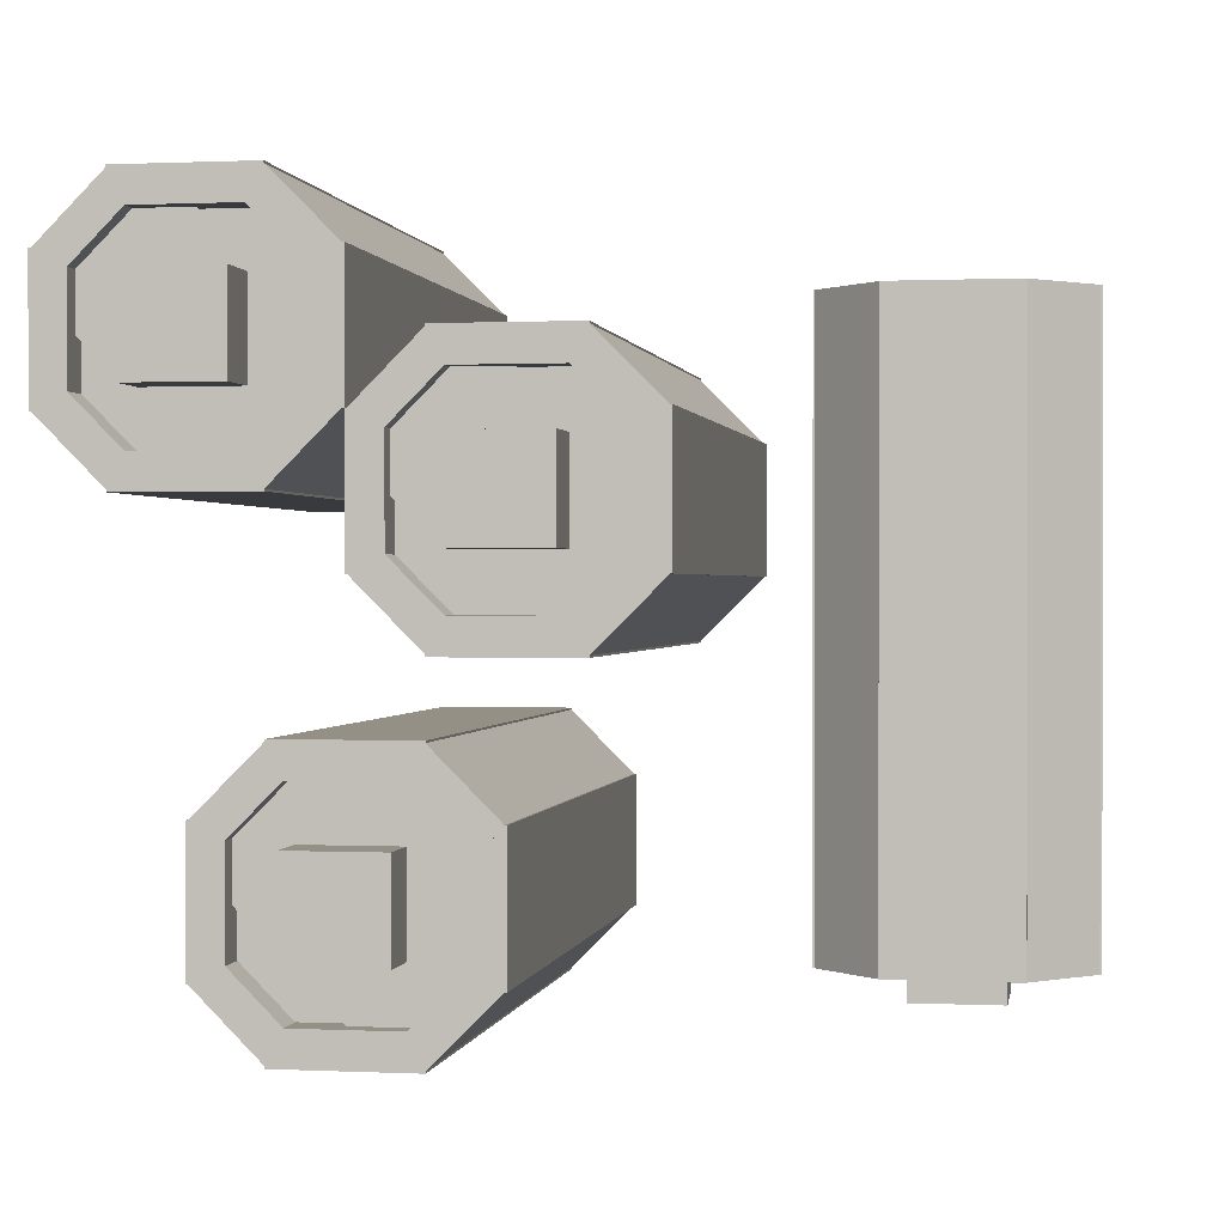
<metadata>
{"format":"obj","ext":"obj","renderer":"f3d","projection":"perspective","resolution":1024,"background":"white","views":[{"elev":0.5,"azim":-170.2,"up":"+Z"}]}
</metadata>
<code>
o cube
v 0.0625 0.5625 0.125
v 0.0625 0.5625 -0.125
v 0.0625 0 0.125
v 0.0625 0 -0.125
v -0.0625 0.5625 -0.125
v -0.0625 0.5625 0.125
v -0.0625 0 -0.125
v -0.0625 0 0.125
f 4 7 5 2
f 3 4 2 1
f 8 3 1 6
f 7 8 6 5
f 6 1 2 5
f 7 4 3 8
o cube
v 0.0625 0.5938 -0.09375
v 0.0625 0.5938 -0.125
v 0.0625 0.5625 -0.09375
v 0.0625 0.5625 -0.125
v -0.0625 0.5938 -0.125
v -0.0625 0.5938 -0.09375
v -0.0625 0.5625 -0.125
v -0.0625 0.5625 -0.09375
f 12 15 13 10
f 11 12 10 9
f 16 11 9 14
f 15 16 14 13
f 14 9 10 13
f 15 12 11 16
o cube
v 0.0625 0.5938 0.125
v 0.0625 0.5938 0.09375
v 0.0625 0.5625 0.125
v 0.0625 0.5625 0.09375
v -0.0625 0.5938 0.09375
v -0.0625 0.5938 0.125
v -0.0625 0.5625 0.09375
v -0.0625 0.5625 0.125
f 20 23 21 18
f 19 20 18 17
f 24 19 17 22
f 23 24 22 21
f 22 17 18 21
f 23 20 19 24
o cube
v 0.04375 0.625 0.04375
v 0.04375 0.625 -0.04375
v 0.04375 0.5625 0.04375
v 0.04375 0.5625 -0.04375
v -0.04375 0.625 -0.04375
v -0.04375 0.625 0.04375
v -0.04375 0.5625 -0.04375
v -0.04375 0.5625 0.04375
f 28 31 29 26
f 27 28 26 25
f 32 27 25 30
f 31 32 30 29
f 30 25 26 29
f 31 28 27 32
o cube
v 0.04375 0.625 0.04375
v 0.04375 0.625 -0.04375
v 0.04375 0.5625 0.04375
v 0.04375 0.5625 -0.04375
v -0.04375 0.625 -0.04375
v -0.04375 0.625 0.04375
v -0.04375 0.5625 -0.04375
v -0.04375 0.5625 0.04375
f 36 39 37 34
f 35 36 34 33
f 40 35 33 38
f 39 40 38 37
f 38 33 34 37
f 39 36 35 40
o cube
v 0.09375 0.5938 0.0625
v 0.125 0.5938 0.0625
v 0.09375 0.5625 0.0625
v 0.125 0.5625 0.0625
v 0.125 0.5938 -0.0625
v 0.09375 0.5938 -0.0625
v 0.125 0.5625 -0.0625
v 0.09375 0.5625 -0.0625
f 44 47 45 42
f 43 44 42 41
f 48 43 41 46
f 47 48 46 45
f 46 41 42 45
f 47 44 43 48
o cube
v -0.125 0.5938 0.0625
v -0.09375 0.5938 0.0625
v -0.125 0.5625 0.0625
v -0.09375 0.5625 0.0625
v -0.09375 0.5938 -0.0625
v -0.125 0.5938 -0.0625
v -0.09375 0.5625 -0.0625
v -0.125 0.5625 -0.0625
f 52 55 53 50
f 51 52 50 49
f 56 51 49 54
f 55 56 54 53
f 54 49 50 53
f 55 52 51 56
o cube
v 0.125 0.5625 -0.0625
v -0.125 0.5625 -0.0625
v 0.125 0 -0.0625
v -0.125 0 -0.0625
v -0.125 0.5625 0.0625
v 0.125 0.5625 0.0625
v -0.125 0 0.0625
v 0.125 0 0.0625
f 60 63 61 58
f 59 60 58 57
f 64 59 57 62
f 63 64 62 61
f 62 57 58 61
f 63 60 59 64
o cube
v 0.1237 0.5625 0.06187
v -0.06187 0.5625 -0.1237
v 0.1237 0 0.06187
v -0.06187 0 -0.1237
v -0.1237 0.5625 -0.06187
v 0.06187 0.5625 0.1237
v -0.1237 0 -0.06187
v 0.06187 0 0.1237
f 68 71 69 66
f 67 68 66 65
f 72 67 65 70
f 71 72 70 69
f 70 65 66 69
f 71 68 67 72
o cube
v 0.1193 0.5625 -0.03094
v 0.03536 0.5625 -0.1149
v 0.1193 0.5625 -0.03094
v 0.03536 0.5625 -0.1149
v -0.1193 0.5625 0.03977
v -0.03536 0.5625 0.1237
v -0.1193 0.5625 0.03977
v -0.03536 0.5625 0.1237
f 76 79 77 74
f 75 76 74 73
f 80 75 73 78
f 79 80 78 77
f 78 73 74 77
f 79 76 75 80
o cube
v 0.06187 0.5625 -0.1237
v -0.1237 0.5625 0.06187
v 0.06187 0 -0.1237
v -0.1237 0 0.06187
v -0.06187 0.5625 0.1237
v 0.1237 0.5625 -0.06187
v -0.06187 0 0.1237
v 0.1237 0 -0.06187
f 84 87 85 82
f 83 84 82 81
f 88 83 81 86
f 87 88 86 85
f 86 81 82 85
f 87 84 83 88
o cube
v -0.1016 0.5938 0.03977
v -0.1237 0.5938 0.06187
v -0.1016 0.5625 0.03977
v -0.1237 0.5625 0.06187
v -0.06187 0.5938 0.1237
v -0.03977 0.5938 0.1016
v -0.06187 0.5625 0.1237
v -0.03977 0.5625 0.1016
f 92 95 93 90
f 91 92 90 89
f 96 91 89 94
f 95 96 94 93
f 94 89 90 93
f 95 92 91 96
o cube
v 0.06187 0.5938 -0.1237
v 0.03977 0.5938 -0.1016
v 0.06187 0.5625 -0.1237
v 0.03977 0.5625 -0.1016
v 0.1016 0.5938 -0.03977
v 0.1237 0.5938 -0.06187
v 0.1016 0.5625 -0.03977
v 0.1237 0.5625 -0.06187
f 100 103 101 98
f 99 100 98 97
f 104 99 97 102
f 103 104 102 101
f 102 97 98 101
f 103 100 99 104
o cube
v -0.1237 0.5938 -0.06187
v -0.1016 0.5938 -0.03977
v -0.1237 0.5625 -0.06187
v -0.1016 0.5625 -0.03977
v -0.03977 0.5938 -0.1016
v -0.06187 0.5938 -0.1237
v -0.03977 0.5625 -0.1016
v -0.06187 0.5625 -0.1237
f 108 111 109 106
f 107 108 106 105
f 112 107 105 110
f 111 112 110 109
f 110 105 106 109
f 111 108 107 112
o cube
v 0.03977 0.5938 0.1016
v 0.06187 0.5938 0.1237
v 0.03977 0.5625 0.1016
v 0.06187 0.5625 0.1237
v 0.1237 0.5938 0.06187
v 0.1016 0.5938 0.03977
v 0.1237 0.5625 0.06187
v 0.1016 0.5625 0.03977
f 116 119 117 114
f 115 116 114 113
f 120 115 113 118
f 119 120 118 117
f 118 113 114 117
f 119 116 115 120
o cube
v 0.1193 0.5757 0.0221
v -0.0221 0.5757 -0.1193
v 0.1193 0.5757 0.0221
v -0.0221 0.5757 -0.1193
v -0.1193 0.5757 -0.0221
v 0.0221 0.5757 0.1193
v -0.1193 0.5757 -0.0221
v 0.0221 0.5757 0.1193
f 124 127 125 122
f 123 124 122 121
f 128 123 121 126
f 127 128 126 125
f 126 121 122 125
f 127 124 123 128
o cube
v 0.1875 0.5625 -0.1875
v 0.1875 0.5625 -0.4375
v 0.1875 0 -0.1875
v 0.1875 0 -0.4375
v 0.0625 0.5625 -0.4375
v 0.0625 0.5625 -0.1875
v 0.0625 0 -0.4375
v 0.0625 0 -0.1875
f 132 135 133 130
f 131 132 130 129
f 136 131 129 134
f 135 136 134 133
f 134 129 130 133
f 135 132 131 136
o cube
v 0.1875 0.5938 -0.4062
v 0.1875 0.5938 -0.4375
v 0.1875 0.5625 -0.4062
v 0.1875 0.5625 -0.4375
v 0.0625 0.5938 -0.4375
v 0.0625 0.5938 -0.4062
v 0.0625 0.5625 -0.4375
v 0.0625 0.5625 -0.4062
f 140 143 141 138
f 139 140 138 137
f 144 139 137 142
f 143 144 142 141
f 142 137 138 141
f 143 140 139 144
o cube
v 0.1875 0.5938 -0.1875
v 0.1875 0.5938 -0.2188
v 0.1875 0.5625 -0.1875
v 0.1875 0.5625 -0.2188
v 0.0625 0.5938 -0.2188
v 0.0625 0.5938 -0.1875
v 0.0625 0.5625 -0.2188
v 0.0625 0.5625 -0.1875
f 148 151 149 146
f 147 148 146 145
f 152 147 145 150
f 151 152 150 149
f 150 145 146 149
f 151 148 147 152
o cube
v 0.1687 0.625 -0.2687
v 0.1687 0.625 -0.3562
v 0.1687 0.5625 -0.2687
v 0.1687 0.5625 -0.3562
v 0.08125 0.625 -0.3562
v 0.08125 0.625 -0.2687
v 0.08125 0.5625 -0.3562
v 0.08125 0.5625 -0.2687
f 156 159 157 154
f 155 156 154 153
f 160 155 153 158
f 159 160 158 157
f 158 153 154 157
f 159 156 155 160
o cube
v 0.1687 0.625 -0.2687
v 0.1687 0.625 -0.3562
v 0.1687 0.5625 -0.2687
v 0.1687 0.5625 -0.3562
v 0.08125 0.625 -0.3562
v 0.08125 0.625 -0.2687
v 0.08125 0.5625 -0.3562
v 0.08125 0.5625 -0.2687
f 164 167 165 162
f 163 164 162 161
f 168 163 161 166
f 167 168 166 165
f 166 161 162 165
f 167 164 163 168
o cube
v 0.2188 0.5938 -0.25
v 0.25 0.5938 -0.25
v 0.2188 0.5625 -0.25
v 0.25 0.5625 -0.25
v 0.25 0.5938 -0.375
v 0.2188 0.5938 -0.375
v 0.25 0.5625 -0.375
v 0.2188 0.5625 -0.375
f 172 175 173 170
f 171 172 170 169
f 176 171 169 174
f 175 176 174 173
f 174 169 170 173
f 175 172 171 176
o cube
v 0 0.5938 -0.25
v 0.03125 0.5938 -0.25
v 0 0.5625 -0.25
v 0.03125 0.5625 -0.25
v 0.03125 0.5938 -0.375
v 0 0.5938 -0.375
v 0.03125 0.5625 -0.375
v 0 0.5625 -0.375
f 180 183 181 178
f 179 180 178 177
f 184 179 177 182
f 183 184 182 181
f 182 177 178 181
f 183 180 179 184
o cube
v 0.25 0.5625 -0.375
v 0 0.5625 -0.375
v 0.25 0 -0.375
v 0 0 -0.375
v 0 0.5625 -0.25
v 0.25 0.5625 -0.25
v 0 0 -0.25
v 0.25 0 -0.25
f 188 191 189 186
f 187 188 186 185
f 192 187 185 190
f 191 192 190 189
f 190 185 186 189
f 191 188 187 192
o cube
v 0.2487 0.5625 -0.2506
v 0.06313 0.5625 -0.4362
v 0.2487 0 -0.2506
v 0.06313 0 -0.4362
v 0.001256 0.5625 -0.3744
v 0.1869 0.5625 -0.1888
v 0.001256 0 -0.3744
v 0.1869 0 -0.1888
f 196 199 197 194
f 195 196 194 193
f 200 195 193 198
f 199 200 198 197
f 198 193 194 197
f 199 196 195 200
o cube
v 0.2443 0.5625 -0.3434
v 0.1604 0.5625 -0.4274
v 0.2443 0.5625 -0.3434
v 0.1604 0.5625 -0.4274
v 0.005676 0.5625 -0.2727
v 0.08964 0.5625 -0.1888
v 0.005676 0.5625 -0.2727
v 0.08964 0.5625 -0.1888
f 204 207 205 202
f 203 204 202 201
f 208 203 201 206
f 207 208 206 205
f 206 201 202 205
f 207 204 203 208
o cube
v 0.1869 0.5625 -0.4362
v 0.001256 0.5625 -0.2506
v 0.1869 0 -0.4362
v 0.001256 0 -0.2506
v 0.06313 0.5625 -0.1888
v 0.2487 0.5625 -0.3744
v 0.06313 0 -0.1888
v 0.2487 0 -0.3744
f 212 215 213 210
f 211 212 210 209
f 216 211 209 214
f 215 216 214 213
f 214 209 210 213
f 215 212 211 216
o cube
v 0.02335 0.5938 -0.2727
v 0.001256 0.5938 -0.2506
v 0.02335 0.5625 -0.2727
v 0.001256 0.5625 -0.2506
v 0.06313 0.5938 -0.1888
v 0.08523 0.5938 -0.2109
v 0.06313 0.5625 -0.1888
v 0.08523 0.5625 -0.2109
f 220 223 221 218
f 219 220 218 217
f 224 219 217 222
f 223 224 222 221
f 222 217 218 221
f 223 220 219 224
o cube
v 0.1869 0.5938 -0.4362
v 0.1648 0.5938 -0.4141
v 0.1869 0.5625 -0.4362
v 0.1648 0.5625 -0.4141
v 0.2266 0.5938 -0.3523
v 0.2487 0.5938 -0.3744
v 0.2266 0.5625 -0.3523
v 0.2487 0.5625 -0.3744
f 228 231 229 226
f 227 228 226 225
f 232 227 225 230
f 231 232 230 229
f 230 225 226 229
f 231 228 227 232
o cube
v 0.001256 0.5938 -0.3744
v 0.02335 0.5938 -0.3523
v 0.001256 0.5625 -0.3744
v 0.02335 0.5625 -0.3523
v 0.08523 0.5938 -0.4141
v 0.06313 0.5938 -0.4362
v 0.08523 0.5625 -0.4141
v 0.06313 0.5625 -0.4362
f 236 239 237 234
f 235 236 234 233
f 240 235 233 238
f 239 240 238 237
f 238 233 234 237
f 239 236 235 240
o cube
v 0.1648 0.5938 -0.2109
v 0.1869 0.5938 -0.1888
v 0.1648 0.5625 -0.2109
v 0.1869 0.5625 -0.1888
v 0.2487 0.5938 -0.2506
v 0.2266 0.5938 -0.2727
v 0.2487 0.5625 -0.2506
v 0.2266 0.5625 -0.2727
f 244 247 245 242
f 243 244 242 241
f 248 243 241 246
f 247 248 246 245
f 246 241 242 245
f 247 244 243 248
o cube
v 0.2443 0.5757 -0.2904
v 0.1029 0.5757 -0.4318
v 0.2443 0.5757 -0.2904
v 0.1029 0.5757 -0.4318
v 0.005676 0.5757 -0.3346
v 0.1471 0.5757 -0.1932
v 0.005676 0.5757 -0.3346
v 0.1471 0.5757 -0.1932
f 252 255 253 250
f 251 252 250 249
f 256 251 249 254
f 255 256 254 253
f 254 249 250 253
f 255 252 251 256
o cube
v 0.3125 0.5625 0.25
v 0.3125 0.5625 0
v 0.3125 0 0.25
v 0.3125 0 0
v 0.1875 0.5625 0
v 0.1875 0.5625 0.25
v 0.1875 0 0
v 0.1875 0 0.25
f 260 263 261 258
f 259 260 258 257
f 264 259 257 262
f 263 264 262 261
f 262 257 258 261
f 263 260 259 264
o cube
v 0.3125 0.5938 0.03125
v 0.3125 0.5938 0
v 0.3125 0.5625 0.03125
v 0.3125 0.5625 0
v 0.1875 0.5938 0
v 0.1875 0.5938 0.03125
v 0.1875 0.5625 0
v 0.1875 0.5625 0.03125
f 268 271 269 266
f 267 268 266 265
f 272 267 265 270
f 271 272 270 269
f 270 265 266 269
f 271 268 267 272
o cube
v 0.3125 0.5938 0.25
v 0.3125 0.5938 0.2188
v 0.3125 0.5625 0.25
v 0.3125 0.5625 0.2188
v 0.1875 0.5938 0.2188
v 0.1875 0.5938 0.25
v 0.1875 0.5625 0.2188
v 0.1875 0.5625 0.25
f 276 279 277 274
f 275 276 274 273
f 280 275 273 278
f 279 280 278 277
f 278 273 274 277
f 279 276 275 280
o cube
v 0.2937 0.625 0.1688
v 0.2937 0.625 0.08125
v 0.2937 0.5625 0.1688
v 0.2937 0.5625 0.08125
v 0.2063 0.625 0.08125
v 0.2063 0.625 0.1688
v 0.2063 0.5625 0.08125
v 0.2063 0.5625 0.1688
f 284 287 285 282
f 283 284 282 281
f 288 283 281 286
f 287 288 286 285
f 286 281 282 285
f 287 284 283 288
o cube
v 0.2937 0.625 0.1688
v 0.2937 0.625 0.08125
v 0.2937 0.5625 0.1688
v 0.2937 0.5625 0.08125
v 0.2063 0.625 0.08125
v 0.2063 0.625 0.1688
v 0.2063 0.5625 0.08125
v 0.2063 0.5625 0.1688
f 292 295 293 290
f 291 292 290 289
f 296 291 289 294
f 295 296 294 293
f 294 289 290 293
f 295 292 291 296
o cube
v 0.3438 0.5938 0.1875
v 0.375 0.5938 0.1875
v 0.3438 0.5625 0.1875
v 0.375 0.5625 0.1875
v 0.375 0.5938 0.0625
v 0.3438 0.5938 0.0625
v 0.375 0.5625 0.0625
v 0.3438 0.5625 0.0625
f 300 303 301 298
f 299 300 298 297
f 304 299 297 302
f 303 304 302 301
f 302 297 298 301
f 303 300 299 304
o cube
v 0.125 0.5938 0.1875
v 0.1562 0.5938 0.1875
v 0.125 0.5625 0.1875
v 0.1562 0.5625 0.1875
v 0.1562 0.5938 0.0625
v 0.125 0.5938 0.0625
v 0.1562 0.5625 0.0625
v 0.125 0.5625 0.0625
f 308 311 309 306
f 307 308 306 305
f 312 307 305 310
f 311 312 310 309
f 310 305 306 309
f 311 308 307 312
o cube
v 0.375 0.5625 0.0625
v 0.125 0.5625 0.0625
v 0.375 0 0.0625
v 0.125 0 0.0625
v 0.125 0.5625 0.1875
v 0.375 0.5625 0.1875
v 0.125 0 0.1875
v 0.375 0 0.1875
f 316 319 317 314
f 315 316 314 313
f 320 315 313 318
f 319 320 318 317
f 318 313 314 317
f 319 316 315 320
o cube
v 0.3737 0.5625 0.1869
v 0.1881 0.5625 0.001256
v 0.3737 0 0.1869
v 0.1881 0 0.001256
v 0.1263 0.5625 0.06313
v 0.3119 0.5625 0.2487
v 0.1263 0 0.06313
v 0.3119 0 0.2487
f 324 327 325 322
f 323 324 322 321
f 328 323 321 326
f 327 328 326 325
f 326 321 322 325
f 327 324 323 328
o cube
v 0.3693 0.5625 0.09406
v 0.2854 0.5625 0.0101
v 0.3693 0.5625 0.09406
v 0.2854 0.5625 0.0101
v 0.1307 0.5625 0.1648
v 0.2146 0.5625 0.2487
v 0.1307 0.5625 0.1648
v 0.2146 0.5625 0.2487
f 332 335 333 330
f 331 332 330 329
f 336 331 329 334
f 335 336 334 333
f 334 329 330 333
f 335 332 331 336
o cube
v 0.3119 0.5625 0.001256
v 0.1263 0.5625 0.1869
v 0.3119 0 0.001256
v 0.1263 0 0.1869
v 0.1881 0.5625 0.2487
v 0.3737 0.5625 0.06313
v 0.1881 0 0.2487
v 0.3737 0 0.06313
f 340 343 341 338
f 339 340 338 337
f 344 339 337 342
f 343 344 342 341
f 342 337 338 341
f 343 340 339 344
o cube
v 0.1484 0.5938 0.1648
v 0.1263 0.5938 0.1869
v 0.1484 0.5625 0.1648
v 0.1263 0.5625 0.1869
v 0.1881 0.5938 0.2487
v 0.2102 0.5938 0.2266
v 0.1881 0.5625 0.2487
v 0.2102 0.5625 0.2266
f 348 351 349 346
f 347 348 346 345
f 352 347 345 350
f 351 352 350 349
f 350 345 346 349
f 351 348 347 352
o cube
v 0.3119 0.5938 0.001256
v 0.2898 0.5938 0.02335
v 0.3119 0.5625 0.001256
v 0.2898 0.5625 0.02335
v 0.3516 0.5938 0.08523
v 0.3737 0.5938 0.06313
v 0.3516 0.5625 0.08523
v 0.3737 0.5625 0.06313
f 356 359 357 354
f 355 356 354 353
f 360 355 353 358
f 359 360 358 357
f 358 353 354 357
f 359 356 355 360
o cube
v 0.1263 0.5938 0.06313
v 0.1484 0.5938 0.08523
v 0.1263 0.5625 0.06313
v 0.1484 0.5625 0.08523
v 0.2102 0.5938 0.02335
v 0.1881 0.5938 0.001256
v 0.2102 0.5625 0.02335
v 0.1881 0.5625 0.001256
f 364 367 365 362
f 363 364 362 361
f 368 363 361 366
f 367 368 366 365
f 366 361 362 365
f 367 364 363 368
o cube
v 0.2898 0.5938 0.2266
v 0.3119 0.5938 0.2487
v 0.2898 0.5625 0.2266
v 0.3119 0.5625 0.2487
v 0.3737 0.5938 0.1869
v 0.3516 0.5938 0.1648
v 0.3737 0.5625 0.1869
v 0.3516 0.5625 0.1648
f 372 375 373 370
f 371 372 370 369
f 376 371 369 374
f 375 376 374 373
f 374 369 370 373
f 375 372 371 376
o cube
v 0.3693 0.5757 0.1471
v 0.2279 0.5757 0.005676
v 0.3693 0.5757 0.1471
v 0.2279 0.5757 0.005676
v 0.1307 0.5757 0.1029
v 0.2721 0.5757 0.2443
v 0.1307 0.5757 0.1029
v 0.2721 0.5757 0.2443
f 380 383 381 378
f 379 380 378 377
f 384 379 377 382
f 383 384 382 381
f 382 377 378 381
f 383 380 379 384
o cube
v -0.25 0.25 -0.375
v -0.25 1.11e-16 -0.375
v -0.25 0.25 0.1875
v -0.25 0 0.1875
v -0.375 1.11e-16 -0.375
v -0.375 0.25 -0.375
v -0.375 0 0.1875
v -0.375 0.25 0.1875
f 388 391 389 386
f 387 388 386 385
f 392 387 385 390
f 391 392 390 389
f 390 385 386 389
f 391 388 387 392
o cube
v -0.25 0.03125 -0.4062
v -0.25 1.11e-16 -0.4062
v -0.25 0.03125 -0.375
v -0.25 1.11e-16 -0.375
v -0.375 1.11e-16 -0.4062
v -0.375 0.03125 -0.4062
v -0.375 1.11e-16 -0.375
v -0.375 0.03125 -0.375
f 396 399 397 394
f 395 396 394 393
f 400 395 393 398
f 399 400 398 397
f 398 393 394 397
f 399 396 395 400
o cube
v -0.25 0.25 -0.4062
v -0.25 0.2188 -0.4062
v -0.25 0.25 -0.375
v -0.25 0.2188 -0.375
v -0.375 0.2188 -0.4062
v -0.375 0.25 -0.4062
v -0.375 0.2188 -0.375
v -0.375 0.25 -0.375
f 404 407 405 402
f 403 404 402 401
f 408 403 401 406
f 407 408 406 405
f 406 401 402 405
f 407 404 403 408
o cube
v -0.2687 0.1688 -0.4375
v -0.2687 0.08125 -0.4375
v -0.2687 0.1688 -0.375
v -0.2687 0.08125 -0.375
v -0.3563 0.08125 -0.4375
v -0.3563 0.1688 -0.4375
v -0.3563 0.08125 -0.375
v -0.3563 0.1688 -0.375
f 412 415 413 410
f 411 412 410 409
f 416 411 409 414
f 415 416 414 413
f 414 409 410 413
f 415 412 411 416
o cube
v -0.2687 0.1688 -0.4375
v -0.2687 0.08125 -0.4375
v -0.2687 0.1688 -0.375
v -0.2687 0.08125 -0.375
v -0.3563 0.08125 -0.4375
v -0.3563 0.1688 -0.4375
v -0.3563 0.08125 -0.375
v -0.3563 0.1688 -0.375
f 420 423 421 418
f 419 420 418 417
f 424 419 417 422
f 423 424 422 421
f 422 417 418 421
f 423 420 419 424
o cube
v -0.2188 0.1875 -0.4062
v -0.1875 0.1875 -0.4062
v -0.2188 0.1875 -0.375
v -0.1875 0.1875 -0.375
v -0.1875 0.0625 -0.4062
v -0.2188 0.0625 -0.4062
v -0.1875 0.0625 -0.375
v -0.2188 0.0625 -0.375
f 428 431 429 426
f 427 428 426 425
f 432 427 425 430
f 431 432 430 429
f 430 425 426 429
f 431 428 427 432
o cube
v -0.4375 0.1875 -0.4062
v -0.4062 0.1875 -0.4062
v -0.4375 0.1875 -0.375
v -0.4062 0.1875 -0.375
v -0.4062 0.0625 -0.4062
v -0.4375 0.0625 -0.4062
v -0.4062 0.0625 -0.375
v -0.4375 0.0625 -0.375
f 436 439 437 434
f 435 436 434 433
f 440 435 433 438
f 439 440 438 437
f 438 433 434 437
f 439 436 435 440
o cube
v -0.1875 0.0625 -0.375
v -0.4375 0.0625 -0.375
v -0.1875 0.0625 0.1875
v -0.4375 0.0625 0.1875
v -0.4375 0.1875 -0.375
v -0.1875 0.1875 -0.375
v -0.4375 0.1875 0.1875
v -0.1875 0.1875 0.1875
f 444 447 445 442
f 443 444 442 441
f 448 443 441 446
f 447 448 446 445
f 446 441 442 445
f 447 444 443 448
o cube
v -0.1888 0.1869 -0.375
v -0.3744 0.001256 -0.375
v -0.1888 0.1869 0.1875
v -0.3744 0.001256 0.1875
v -0.4362 0.06313 -0.375
v -0.2506 0.2487 -0.375
v -0.4362 0.06313 0.1875
v -0.2506 0.2487 0.1875
f 452 455 453 450
f 451 452 450 449
f 456 451 449 454
f 455 456 454 453
f 454 449 450 453
f 455 452 451 456
o cube
v -0.1932 0.09406 -0.375
v -0.2771 0.0101 -0.375
v -0.1932 0.09406 -0.375
v -0.2771 0.0101 -0.375
v -0.4318 0.1648 -0.375
v -0.3479 0.2487 -0.375
v -0.4318 0.1648 -0.375
v -0.3479 0.2487 -0.375
f 460 463 461 458
f 459 460 458 457
f 464 459 457 462
f 463 464 462 461
f 462 457 458 461
f 463 460 459 464
o cube
v -0.2506 0.001256 -0.375
v -0.4362 0.1869 -0.375
v -0.2506 0.001256 0.1875
v -0.4362 0.1869 0.1875
v -0.3744 0.2487 -0.375
v -0.1888 0.06313 -0.375
v -0.3744 0.2487 0.1875
v -0.1888 0.06313 0.1875
f 468 471 469 466
f 467 468 466 465
f 472 467 465 470
f 471 472 470 469
f 470 465 466 469
f 471 468 467 472
o cube
v -0.4141 0.1648 -0.4062
v -0.4362 0.1869 -0.4062
v -0.4141 0.1648 -0.375
v -0.4362 0.1869 -0.375
v -0.3744 0.2487 -0.4062
v -0.3523 0.2266 -0.4062
v -0.3744 0.2487 -0.375
v -0.3523 0.2266 -0.375
f 476 479 477 474
f 475 476 474 473
f 480 475 473 478
f 479 480 478 477
f 478 473 474 477
f 479 476 475 480
o cube
v -0.2506 0.001256 -0.4062
v -0.2727 0.02335 -0.4062
v -0.2506 0.001256 -0.375
v -0.2727 0.02335 -0.375
v -0.2109 0.08523 -0.4062
v -0.1888 0.06313 -0.4062
v -0.2109 0.08523 -0.375
v -0.1888 0.06313 -0.375
f 484 487 485 482
f 483 484 482 481
f 488 483 481 486
f 487 488 486 485
f 486 481 482 485
f 487 484 483 488
o cube
v -0.4362 0.06313 -0.4062
v -0.4141 0.08523 -0.4062
v -0.4362 0.06313 -0.375
v -0.4141 0.08523 -0.375
v -0.3523 0.02335 -0.4062
v -0.3744 0.001256 -0.4062
v -0.3523 0.02335 -0.375
v -0.3744 0.001256 -0.375
f 492 495 493 490
f 491 492 490 489
f 496 491 489 494
f 495 496 494 493
f 494 489 490 493
f 495 492 491 496
o cube
v -0.2727 0.2266 -0.4062
v -0.2506 0.2487 -0.4062
v -0.2727 0.2266 -0.375
v -0.2506 0.2487 -0.375
v -0.1888 0.1869 -0.4062
v -0.2109 0.1648 -0.4062
v -0.1888 0.1869 -0.375
v -0.2109 0.1648 -0.375
f 500 503 501 498
f 499 500 498 497
f 504 499 497 502
f 503 504 502 501
f 502 497 498 501
f 503 500 499 504
o cube
v -0.1932 0.1471 -0.3882
v -0.3346 0.005676 -0.3882
v -0.1932 0.1471 -0.3882
v -0.3346 0.005676 -0.3882
v -0.4318 0.1029 -0.3882
v -0.2904 0.2443 -0.3882
v -0.4318 0.1029 -0.3882
v -0.2904 0.2443 -0.3882
f 508 511 509 506
f 507 508 506 505
f 512 507 505 510
f 511 512 510 509
f 510 505 506 509
f 511 508 507 512

</code>
